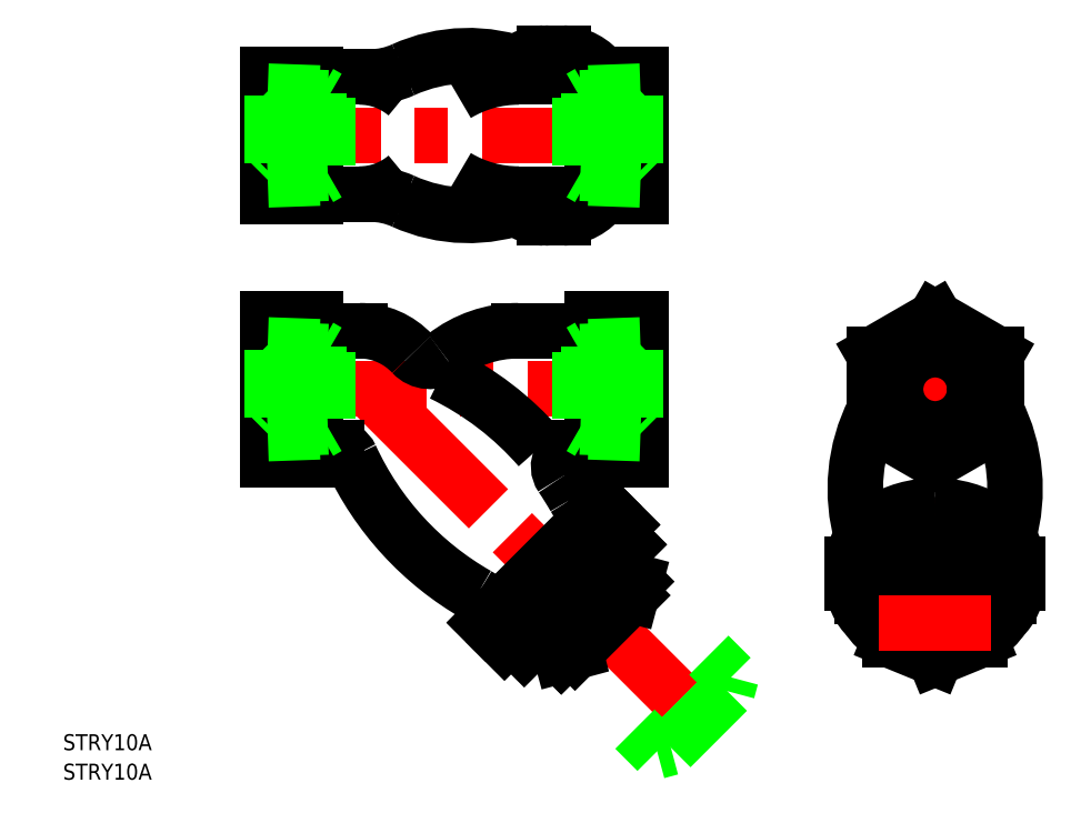
<metadata>
{"format":"dxf","ext":"dxf","renderer":"ezdxf+matplotlib","layout":"modelspace","background":"white","min_lineweight":24,"dpi":150}
</metadata>
<code>
0
SECTION
2
ENTITIES
0
LINE
8
0
10
-55.33
20
47.67
30
0
11
-64.33
21
47.67
31
0
0
LINE
8
0
10
-64.33
20
36.17
30
0
11
-55.33
21
36.17
31
0
0
LINE
8
0
10
-64.33
20
59.17
30
0
11
-55.33
21
59.17
31
0
0
LINE
8
CENTER
10
-53.33
20
47.67
30
0
11
-127.3
21
47.67
31
0
0
LINE
8
0
10
-55.33
20
6.64
30
0
11
-64.33
21
6.64
31
0
0
LINE
8
0
10
-55.33
20
-6.64
30
0
11
-64.33
21
-6.64
31
0
0
LINE
8
0
10
-70.21
20
-50
30
0
11
-56.33
21
-36.12
31
0
0
LINE
8
0
10
-56.33
20
-36.12
30
0
11
-60.5
21
-31.95
31
0
0
LINE
8
CENTER
10
-106.3
20
-2.13e-14
30
0
11
-42.91
21
-63.42
31
0
0
LINE
8
0
10
-55.33
20
-13.28
30
0
11
-64.33
21
-13.28
31
0
0
LINE
8
0
10
-55.33
20
13.28
30
0
11
-64.33
21
13.28
31
0
0
LINE
8
CENTER
10
-127.3
20
-2.13e-14
30
0
11
-53.33
21
-2.13e-14
31
0
0
ARC
8
0
10
-117.6
20
-48.79
30
0
40
57.5
50
29.71
51
34.2
0
ARC
8
0
10
-57.54
20
11.31
30
0
40
57.5
50
204.7
51
240.3
0
LINE
8
0
10
-62.49
20
-21.92
30
0
11
-84.41
21
-43.84
31
0
0
LINE
8
0
10
-58.96
20
-25.46
30
0
11
-80.88
21
-47.38
31
0
0
LINE
8
0
10
-84.41
20
-43.84
30
0
11
-80.88
21
-47.38
31
0
0
ARC
8
0
10
-88.02
20
-42.11
30
0
40
4
50
334.3
51
60.37
0
LINE
8
0
10
-79.64
20
-46.14
30
0
11
-77.16
21
-48.61
31
0
0
LINE
8
0
10
-57.72
20
-29.17
30
0
11
-77.16
21
-48.61
31
0
0
LINE
8
0
10
-66.74
20
-46.53
30
0
11
-70.91
21
-42.36
31
0
0
LINE
8
0
10
-70.21
20
-50
30
0
11
-74.38
21
-45.83
31
0
0
LINE
8
0
10
-70.21
20
-50
30
0
11
-67.63
21
-49.31
31
0
0
LINE
8
0
10
-59.8
20
-39.59
30
0
11
-63.97
21
-35.42
31
0
0
ARC
8
0
10
-64.23
20
-18.32
30
0
40
4
50
209.6
51
295.7
0
LINE
8
0
10
-60.19
20
-26.69
30
0
11
-57.72
21
-29.17
31
0
0
LINE
8
0
10
-62.49
20
-21.92
30
0
11
-58.96
21
-25.46
31
0
0
ARC
8
0
10
-108.1
20
-2.5
30
0
40
13.5
50
42.9
51
90
0
ARC
8
0
10
-106.1
20
21.67
30
0
40
15
50
65.53
51
90
0
ARC
8
0
10
-106.1
20
73.67
30
0
40
15
50
270
51
294.5
0
ARC
8
0
10
-108.1
20
50.17
30
0
40
13.5
50
270
51
310.4
0
ARC
8
0
10
-108.1
20
45.17
30
0
40
13.5
50
49.65
51
90
0
LINE
8
0
10
-116.3
20
13.28
30
0
11
-116.3
21
-13.28
31
0
0
LINE
8
0
10
-125.3
20
13.28
30
0
11
-125.3
21
-13.28
31
0
0
ARC
8
0
10
-113.9
20
-13.38
30
0
40
2.415
50
99.98
51
177.6
0
LINE
8
0
10
-125.3
20
-13.28
30
0
11
-116.3
21
-13.28
31
0
0
LINE
8
0
10
-125.3
20
-6.64
30
0
11
-116.3
21
-6.64
31
0
0
ARC
8
0
10
-112.5
20
-14
30
0
40
3
50
24.73
51
90
0
LINE
8
0
10
-114.3
20
-11
30
0
11
-112.5
21
-11
31
0
0
ARC
8
0
10
-113.9
20
13.38
30
0
40
2.415
50
182.4
51
260
0
LINE
8
0
10
-125.3
20
6.64
30
0
11
-116.3
21
6.64
31
0
0
LINE
8
0
10
-125.3
20
13.28
30
0
11
-116.3
21
13.28
31
0
0
LINE
8
0
10
-114.3
20
11
30
0
11
-108.1
21
11
31
0
0
ARC
8
0
10
-112.8
20
68.88
30
0
40
10.32
50
250.2
51
261.6
0
LINE
8
0
10
-116.3
20
59.17
30
0
11
-116.3
21
36.17
31
0
0
LINE
8
0
10
-125.3
20
36.17
30
0
11
-125.3
21
59.17
31
0
0
ARC
8
0
10
-112.8
20
26.46
30
0
40
10.32
50
98.36
51
109.8
0
LINE
8
0
10
-116.3
20
36.17
30
0
11
-125.3
21
36.17
31
0
0
LINE
8
0
10
-125.3
20
47.67
30
0
11
-116.3
21
47.67
31
0
0
LINE
8
0
10
-106.1
20
36.67
30
0
11
-114.3
21
36.67
31
0
0
LINE
8
0
10
-106.1
20
58.67
30
0
11
-114.3
21
58.67
31
0
0
LINE
8
0
10
-116.3
20
59.17
30
0
11
-125.3
21
59.17
31
0
0
ARC
8
0
10
-70.43
20
41.99
30
0
40
9.835
50
273
51
323.7
0
ARC
8
0
10
-72.94
20
41.99
30
0
40
9.835
50
233.9
51
267
0
ARC
8
0
10
-73.96
20
41.99
30
0
40
9.835
50
273
51
326.5
0
ARC
8
0
10
-77.29
20
31.35
30
0
40
3.925
50
12
51
50.15
0
ARC
8
0
10
-87.65
20
62.21
30
0
40
29.55
50
245.5
51
291.4
0
ARC
8
0
10
-78.24
20
-11.5
30
0
40
22.5
50
90
51
128.1
0
ARC
8
0
10
-117.6
20
-48.79
30
0
40
57.5
50
41.09
51
64.14
0
ARC
8
0
10
-94.89
20
9.752
30
0
40
4.5
50
222.9
51
308.1
0
LINE
8
0
10
-64.33
20
13.28
30
0
11
-64.33
21
-13.28
31
0
0
ARC
8
0
10
-67.2
20
-14.5
30
0
40
3.5
50
90
51
214.2
0
ARC
8
0
10
-66.75
20
-13.38
30
0
40
2.415
50
2.357
51
80.02
0
LINE
8
0
10
-67.2
20
-11
30
0
11
-66.33
21
-11
31
0
0
LINE
8
0
10
-78.24
20
11
30
0
11
-66.33
21
11
31
0
0
LINE
8
0
10
-69.92
20
32.17
30
0
11
-73.45
21
32.17
31
0
0
ARC
8
0
10
-66.75
20
13.38
30
0
40
2.415
50
280
51
357.6
0
ARC
8
0
10
-78.24
20
59.17
30
0
40
22.5
50
239
51
270
0
ARC
8
0
10
-78.24
20
36.17
30
0
40
22.5
50
90
51
121
0
ARC
8
0
10
-87.65
20
33.12
30
0
40
29.55
50
68.6
51
114.5
0
ARC
8
0
10
-73.96
20
53.35
30
0
40
9.835
50
33.46
51
87.04
0
ARC
8
0
10
-67.83
20
68.88
30
0
40
10.32
50
278.4
51
289.8
0
LINE
8
0
10
-64.33
20
59.17
30
0
11
-64.33
21
36.17
31
0
0
LINE
8
0
10
-66.33
20
58.67
30
0
11
-78.24
21
58.67
31
0
0
LINE
8
0
10
-66.33
20
36.67
30
0
11
-78.24
21
36.67
31
0
0
ARC
8
0
10
-76.12
20
32.73
30
0
40
2.11
50
50.63
51
110.9
0
ARC
8
0
10
-67.83
20
26.46
30
0
40
10.32
50
70.21
51
81.64
0
ARC
8
0
10
-70.43
20
53.35
30
0
40
9.835
50
36.3
51
87.04
0
ARC
8
0
10
-77.29
20
63.98
30
0
40
3.925
50
309.8
51
348
0
ARC
8
0
10
-72.94
20
53.35
30
0
40
9.835
50
92.96
51
126.1
0
ARC
8
0
10
-76.12
20
62.6
30
0
40
2.11
50
249.1
51
309.4
0
LINE
8
0
10
-73.45
20
63.17
30
0
11
-69.92
21
63.17
31
0
0
ARC
8
0
10
-17.5
20
-18.74
30
0
40
32.5
50
344
51
26.84
0
ARC
8
0
10
17.5
20
-18.74
30
0
40
32.5
50
153.2
51
196
0
LINE
8
CENTER
10
0
20
-52.54
30
0
11
0
21
15.28
31
0
0
ARC
8
0
10
-0.3355
20
-41.13
30
0
40
19.21
50
89
51
122.9
0
ARC
8
0
10
-0.3355
20
-44.67
30
0
40
19.21
50
89
51
122.9
0
ARC
8
0
10
-5.212
20
-36.76
30
0
40
8.545
50
119
51
177.7
0
ARC
8
0
10
-5.212
20
-38.54
30
0
40
8.545
50
182.3
51
241
0
ARC
8
0
10
-5.212
20
-39.24
30
0
40
8.545
50
119
51
177.7
0
LINE
8
0
10
-56.33
20
-36.12
30
0
11
-57.02
21
-38.7
31
0
0
ARC
8
0
10
-5.931
20
-36.8
30
0
40
9.577
50
120.3
51
177.7
0
LINE
8
0
10
-15.5
20
-32.88
30
0
11
-15.5
21
-36.42
31
0
0
ARC
8
0
10
-5.931
20
-36.04
30
0
40
9.577
50
182.3
51
226.7
0
LINE
8
0
10
-13.75
20
-36.42
30
0
11
-13.75
21
-38.89
31
0
0
ARC
8
0
10
-5.931
20
-33.26
30
0
40
9.577
50
120.3
51
177.7
0
ARC
8
0
10
5.931
20
-33.26
30
0
40
9.577
50
2.279
51
59.73
0
ARC
8
0
10
5.931
20
-36.04
30
0
40
9.577
50
313.3
51
357.7
0
ARC
8
0
10
5.931
20
-36.8
30
0
40
9.577
50
2.279
51
59.73
0
ARC
8
0
10
5.212
20
-36.76
30
0
40
8.545
50
2.338
51
60.96
0
ARC
8
0
10
5.212
20
-38.54
30
0
40
8.545
50
299
51
357.7
0
ARC
8
0
10
5.212
20
-39.24
30
0
40
8.545
50
2.338
51
60.96
0
ARC
8
0
10
-0.2235
20
-31.27
30
0
40
17.34
50
238.2
51
241.5
0
ARC
8
0
10
0.2235
20
-31.27
30
0
40
17.34
50
298.5
51
301.8
0
ARC
8
0
10
-2.819
20
-43.79
30
0
40
4.686
50
182.6
51
239.5
0
ARC
8
0
10
2.819
20
-43.79
30
0
40
4.686
50
300.5
51
357.4
0
LINE
8
0
10
-8.5
20
-47.07
30
0
11
-8.5
21
-35.42
31
0
0
LINE
8
0
10
8.5
20
-47.07
30
0
11
8.5
21
-35.42
31
0
0
ARC
8
0
10
0.1459
20
-39.95
30
0
40
9.356
50
269.1
51
302.7
0
LINE
8
0
10
8.5
20
-47.07
30
0
11
0
21
-50.54
31
0
0
ARC
8
0
10
-0.1459
20
-39.95
30
0
40
9.356
50
237.3
51
270.9
0
LINE
8
0
10
0
20
-50.54
30
0
11
-8.5
21
-47.07
31
0
0
ARC
8
0
10
0.3355
20
-41.13
30
0
40
19.21
50
57.15
51
91
0
ARC
8
0
10
0.3355
20
-44.67
30
0
40
19.21
50
57.15
51
91
0
ARC
8
0
10
0.2235
20
-44.03
30
0
40
17.34
50
58.21
51
90.74
0
ARC
8
0
10
0.2235
20
-46.51
30
0
40
17.34
50
58.21
51
90.74
0
ARC
8
0
10
0.1459
20
-48.06
30
0
40
9.356
50
57.33
51
90.89
0
LINE
8
0
10
8.5
20
-35.42
30
0
11
0
21
-31.95
31
0
0
LINE
8
0
10
8.5
20
-39.59
30
0
11
-6.194e-05
21
-36.12
31
0
0
LINE
8
0
10
0
20
-31.95
30
0
11
-6.194e-05
21
-36.12
31
0
0
LINE
8
0
10
0
20
-31.95
30
0
11
-8.5
21
-35.42
31
0
0
ARC
8
0
10
-0.1459
20
-48.06
30
0
40
9.356
50
89.11
51
122.7
0
LINE
8
0
10
-6.194e-05
20
-36.12
30
0
11
-8.5
21
-39.59
31
0
0
ARC
8
0
10
-2.819
20
-44.22
30
0
40
4.686
50
120.5
51
177.4
0
ARC
8
0
10
-0.2235
20
-44.03
30
0
40
17.34
50
89.26
51
121.8
0
ARC
8
0
10
-0.2235
20
-46.51
30
0
40
17.34
50
89.26
51
121.8
0
ARC
8
0
10
2.819
20
-44.22
30
0
40
4.686
50
2.617
51
59.52
0
LINE
8
0
10
15.5
20
-32.88
30
0
11
15.5
21
-36.42
31
0
0
LINE
8
0
10
13.75
20
-36.42
30
0
11
13.75
21
-38.89
31
0
0
LINE
8
CENTER
10
-13.5
20
-2.8e-15
30
0
11
13.5
21
-2.8e-15
31
0
0
LINE
8
0
10
-55.33
20
13.28
30
0
11
-55.33
21
-13.28
31
0
0
LINE
8
0
10
-55.33
20
36.17
30
0
11
-55.33
21
59.17
31
0
0
CIRCLE
8
0
10
0
20
-2.13e-14
30
0
40
8.331
0
CIRCLE
8
0
10
0
20
-2.13e-14
30
0
40
7.444
0
LINE
8
0
10
11.5
20
6.64
30
0
11
2.54e-14
21
13.28
31
0
0
LINE
8
0
10
2.54e-14
20
13.28
30
0
11
-11.5
21
6.64
31
0
0
LINE
8
0
10
-11.5
20
6.64
30
0
11
-11.5
21
-6.64
31
0
0
LINE
8
0
10
-11.5
20
-6.64
30
0
11
3.8e-15
21
-13.28
31
0
0
LINE
8
0
10
3.8e-15
20
-13.28
30
0
11
11.5
21
-6.64
31
0
0
LINE
8
0
10
11.5
20
-6.64
30
0
11
11.5
21
6.64
31
0
0
LINE
8
0
10
-67.63
20
-49.31
30
0
11
-57.02
21
-38.7
31
0
0
LINE
8
0
10
-38.33
20
-54.12
30
0
11
-42.5
21
-49.95
31
0
0
LINE
8
0
10
-38.33
20
-54.12
30
0
11
-39.02
21
-56.7
31
0
0
LINE
8
0
10
-49.63
20
-67.31
30
0
11
-39.02
21
-56.7
31
0
0
LINE
8
0
10
-52.21
20
-68
30
0
11
-49.63
21
-67.31
31
0
0
LINE
8
0
10
-52.21
20
-68
30
0
11
-56.38
21
-63.83
31
0
0
LINE
8
CENTER
10
10.5
20
-44
30
0
11
-10.5
21
-44
31
0
0
LINE
8
0
10
-56.22
20
7.444
30
0
11
-56.22
21
-7.444
31
0
0
LINE
8
0
10
-55.33
20
8.331
30
0
11
-65.03
21
7.992
31
0
0
LINE
8
0
10
-56.22
20
7.444
30
0
11
-66.61
21
7.081
31
0
0
LINE
8
0
10
-55.33
20
8.331
30
0
11
-56.22
21
7.444
31
0
0
LINE
8
0
10
-66.61
20
7.081
30
0
11
-66.61
21
-7.081
31
0
0
LINE
8
0
10
-65.03
20
7.992
30
0
11
-65.03
21
-7.992
31
0
0
LINE
8
0
10
-65.03
20
7.992
30
0
11
-66.61
21
7.081
31
0
0
LINE
8
0
10
-66.61
20
-7.081
30
0
11
-56.22
21
-7.444
31
0
0
LINE
8
0
10
-65.03
20
-7.992
30
0
11
-55.33
21
-8.331
31
0
0
LINE
8
0
10
-65.03
20
-7.992
30
0
11
-66.61
21
-7.081
31
0
0
LINE
8
0
10
-56.22
20
-7.444
30
0
11
-55.33
21
-8.331
31
0
0
LINE
8
0
10
-115.6
20
7.992
30
0
11
-114.1
21
7.081
31
0
0
LINE
8
0
10
-124.4
20
7.444
30
0
11
-114.1
21
7.081
31
0
0
LINE
8
0
10
-115.6
20
7.992
30
0
11
-115.6
21
-7.992
31
0
0
LINE
8
0
10
-125.3
20
8.331
30
0
11
-115.6
21
7.992
31
0
0
LINE
8
0
10
-114.1
20
7.081
30
0
11
-114.1
21
-7.081
31
0
0
LINE
8
0
10
-124.4
20
7.444
30
0
11
-124.4
21
-7.444
31
0
0
LINE
8
0
10
-125.3
20
8.331
30
0
11
-124.4
21
7.444
31
0
0
LINE
8
0
10
-114.1
20
-7.081
30
0
11
-124.4
21
-7.444
31
0
0
LINE
8
0
10
-115.6
20
-7.992
30
0
11
-125.3
21
-8.331
31
0
0
LINE
8
0
10
-124.4
20
-7.444
30
0
11
-125.3
21
-8.331
31
0
0
LINE
8
0
10
-115.6
20
-7.992
30
0
11
-114.1
21
-7.081
31
0
0
LINE
8
0
10
-115.6
20
55.66
30
0
11
-115.6
21
39.67
31
0
0
LINE
8
0
10
-114.1
20
54.75
30
0
11
-114.1
21
40.59
31
0
0
LINE
8
0
10
-124.4
20
55.11
30
0
11
-114.1
21
54.75
31
0
0
LINE
8
0
10
-125.3
20
56
30
0
11
-115.6
21
55.66
31
0
0
LINE
8
0
10
-115.6
20
55.66
30
0
11
-114.1
21
54.75
31
0
0
LINE
8
0
10
-124.4
20
55.11
30
0
11
-124.4
21
40.22
31
0
0
LINE
8
0
10
-125.3
20
56
30
0
11
-124.4
21
55.11
31
0
0
LINE
8
0
10
-115.6
20
39.67
30
0
11
-125.3
21
39.34
31
0
0
LINE
8
0
10
-124.4
20
40.22
30
0
11
-125.3
21
39.34
31
0
0
LINE
8
0
10
-114.1
20
40.59
30
0
11
-124.4
21
40.22
31
0
0
LINE
8
0
10
-115.6
20
39.67
30
0
11
-114.1
21
40.59
31
0
0
LINE
8
0
10
-65.03
20
55.66
30
0
11
-65.03
21
39.67
31
0
0
LINE
8
0
10
-56.22
20
55.11
30
0
11
-66.61
21
54.75
31
0
0
LINE
8
0
10
-55.33
20
56
30
0
11
-65.03
21
55.66
31
0
0
LINE
8
0
10
-65.03
20
55.66
30
0
11
-66.61
21
54.75
31
0
0
LINE
8
0
10
-56.22
20
55.11
30
0
11
-56.22
21
40.22
31
0
0
LINE
8
0
10
-55.33
20
56
30
0
11
-56.22
21
55.11
31
0
0
LINE
8
0
10
-66.61
20
54.75
30
0
11
-66.61
21
40.59
31
0
0
LINE
8
0
10
-65.03
20
39.67
30
0
11
-55.33
21
39.34
31
0
0
LINE
8
0
10
-66.61
20
40.59
30
0
11
-56.22
21
40.22
31
0
0
LINE
8
0
10
-65.03
20
39.67
30
0
11
-66.61
21
40.59
31
0
0
LINE
8
0
10
-56.22
20
40.22
30
0
11
-55.33
21
39.34
31
0
0
TEXT
8
0
10
-163.8
20
-67.8
30
0
40
3
1
STRY10A
0
TEXT
8
0
10
-163.8
20
-73.33
30
0
40
3
1
STRY10A
0
ENDSEC
0
EOF

</code>
